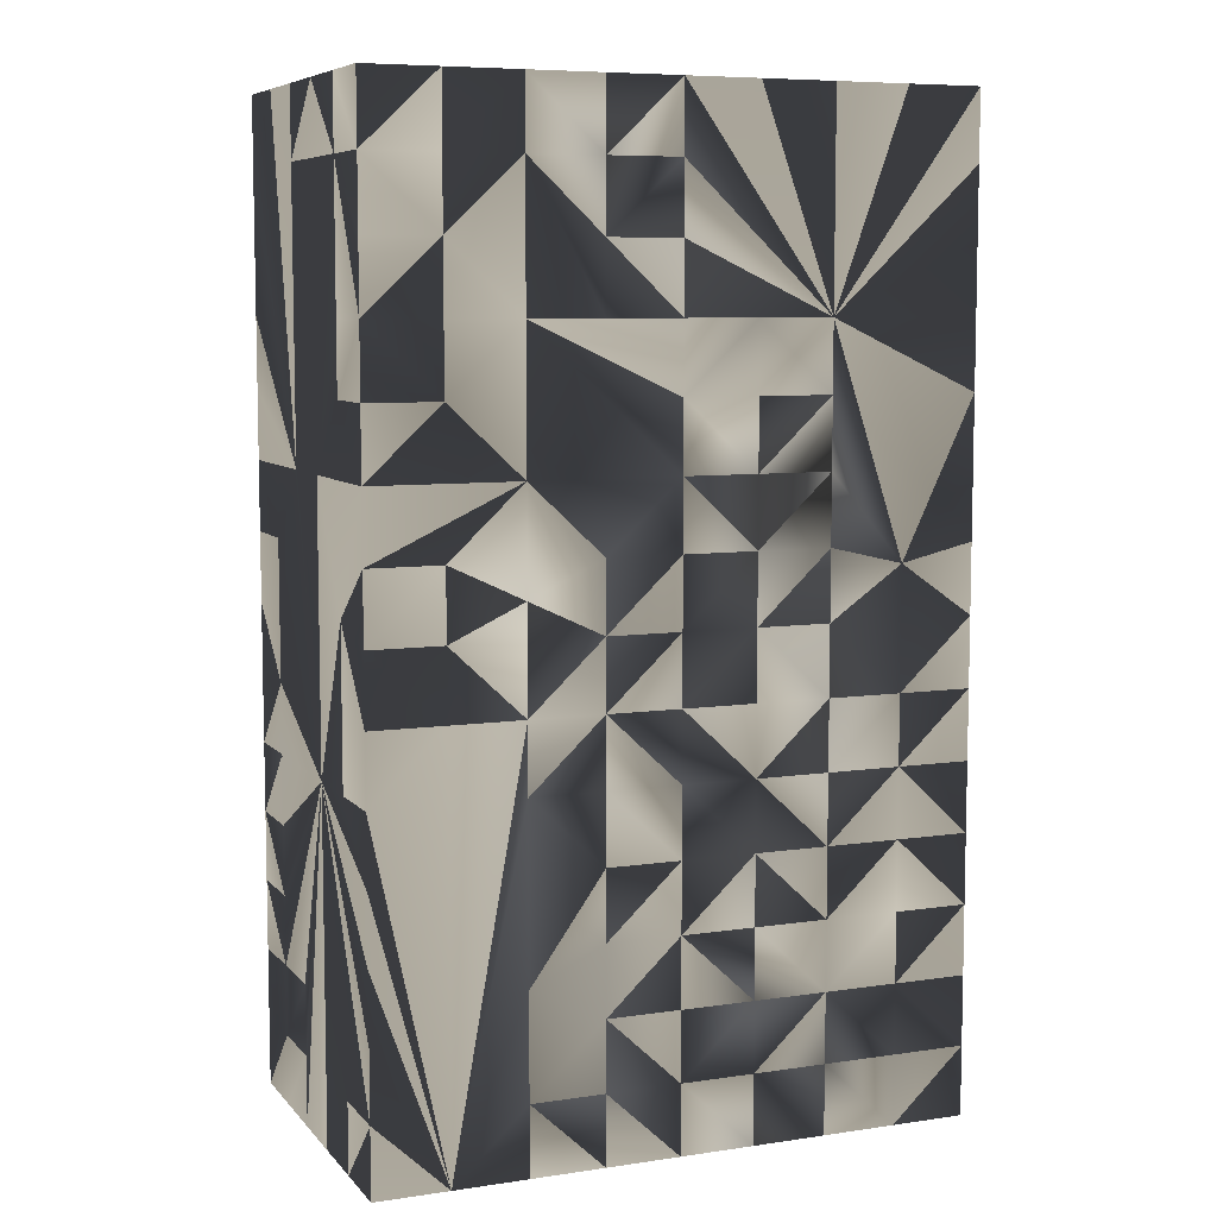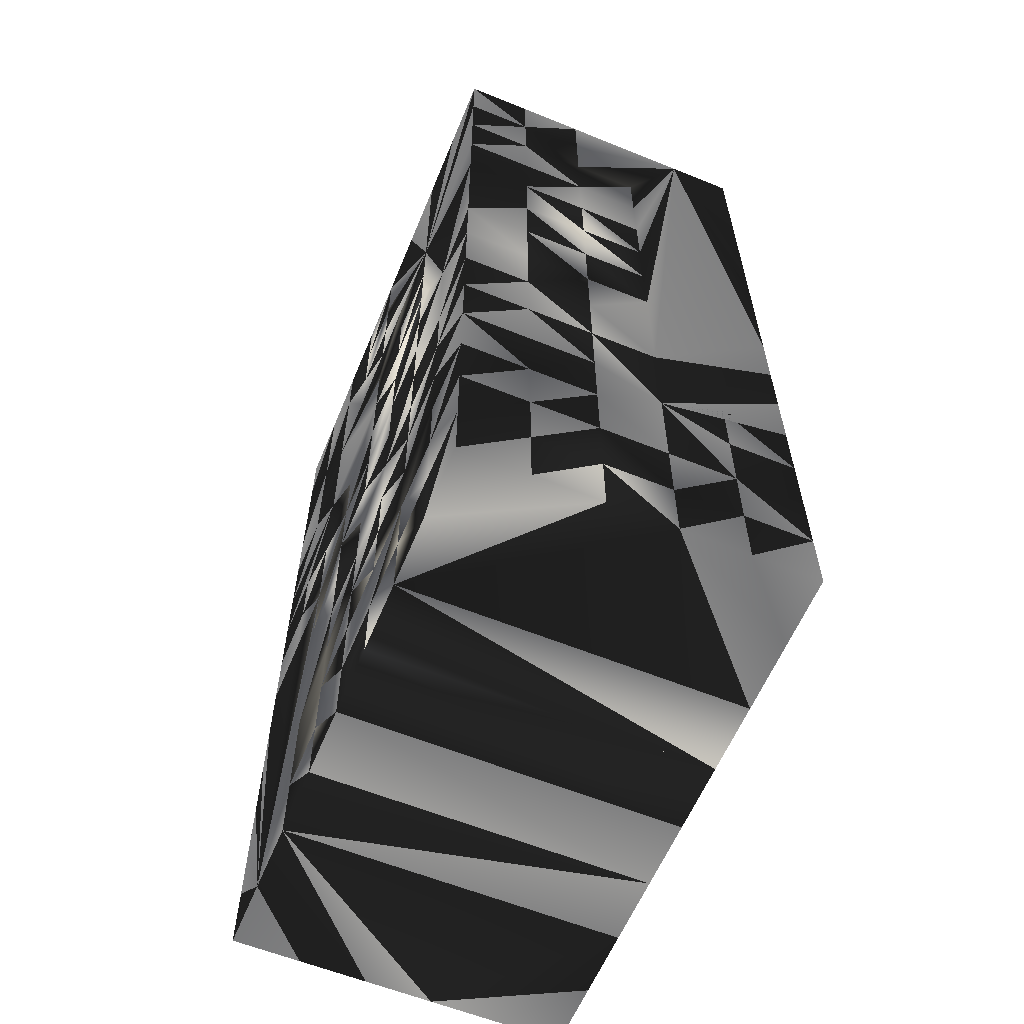
<metadata>
{"format":"obj","ext":"obj","renderer":"f3d","projection":"perspective","resolution":1024,"background":"white","views":[{"elev":7.5,"azim":-22.4,"up":"+Z"},{"elev":-60.4,"azim":67.5,"up":"+Z"}]}
</metadata>
<code>
v 17.98 48.5 0.2
v 17.55 48.9 0
v 17.98 48.5 0
v 17.55 48.9 1
v 17.76 48.5 -0
v 18.61 48.5 0
v 18.61 48.5 0.2
v 18.4 48.5 0.2
v 18.4 48.5 0
v 18.61 49.5 0.2
v 18.4 49.5 0
v 18.61 49.5 0
v 19.04 48.5 0
v 19.25 48.5 0.2
v 19.04 48.5 0.2
v 19.25 48.5 0
v 19.25 48.7 0.2
v 19.25 48.7 0
v 17.76 48.5 1.2
v 17.55 48.5 1.2
v 17.55 48.7 1.45
v 17.55 48.7 1
v 17.55 48.5 1
v 17.55 48.5 1.4
v 17.76 48.5 1.4
v 17.76 49.5 1.2
v 17.55 49.5 1.2
v 17.55 49.5 1.4
v 17.76 49.5 1.4
v 17.55 49.3 1.2
v 17.55 49.3 1.4
v 17.76 49.5 1.6
v 17.55 49.1 1.8
v 17.55 49.3 1.6
v 17.55 49.5 1.6
v 17.55 49.5 1.8
v 17.76 49.5 1.8
v 17.55 49.3 1.8
v 19.25 48.9 0.2
v 19.25 48.9 0
v 19.04 49.5 0.975
v 18.82 49.5 0.8
v 19.25 49.1 0.7
v 18.19 48.5 0.2
v 18.19 49.5 0
v 18.19 48.5 0
v 18.19 49.5 0.2
v 17.55 48.5 0.8
v 17.55 48.5 0.6
v 17.55 48.7 0.2
v 17.55 48.7 0
v 17.55 48.5 0.4
v 17.76 48.5 1.6
v 17.55 48.5 1.6
v 18.82 48.5 0.2
v 18.82 48.5 0
v 18.82 49.5 0.2
v 19.04 49.5 0
v 19.04 49.5 0.3
v 18.82 49.5 0
v 19.25 49.1 0.2
v 19.25 49.1 0
v 19.25 49.3 0.2
v 19.25 49.3 0
v 19.25 49.3 0.6
v 19.25 49.3 0.8
v 19.25 49.1 0.4
v 18.82 49.5 0.4
v 19.25 49.3 0.4
v 18.19 49.5 0.4
v 18.4 48.5 0.4
v 18.19 48.5 0.4
v 18.4 49.5 0.4
v 17.98 48.5 0.5
v 17.76 49.5 0.2
v 17.55 49.3 0
v 17.55 49.1 0
v 17.55 49.1 0.2
v 17.76 49.5 0
v 17.55 49.3 0.2
v 17.55 49.5 0
v 17.55 49.5 0.2
v 17.55 49.5 0.4
v 17.55 49.3 0.4
v 17.76 49.5 0.4
v 18.61 49.5 0.8
v 18.82 48.5 0.6
v 18.61 49.5 0.4
v 18.61 48.5 0.6
v 18.82 48.5 0.8
v 18.61 48.5 0.8
v 18.61 48.5 0.4
v 17.55 49.5 0.6
v 17.76 49.5 0.6
v 17.55 49.3 0.6
v 17.55 49.5 1
v 17.55 49.3 1
v 17.76 49.5 1
v 17.55 48.9 1.8
v 17.98 48.5 1.2
v 17.98 48.5 1.5
v 17.98 48.5 1
v 17.55 48.5 0.2
v 17.55 48.5 0
v 17.76 49.5 2.2
v 17.76 49.5 2
v 17.98 49.5 2.2
v 17.98 49.5 1.8
v 18.82 48.5 0.4
v 19.25 49.5 0.2
v 19.25 49.5 0
v 19.25 49.5 0.4
v 19.25 49.5 0.6
v 19.25 49.5 0.8
v 17.55 49.1 0.4
v 17.98 49.5 0.2
v 17.98 49.5 0
v 17.98 49.5 0.4
v 18.4 48.5 0.6
v 18.4 49.5 0.6
v 18.4 48.5 0.8
v 18.19 48.5 0.6
v 18.19 49.5 0.6
v 17.98 49.5 1.6
v 17.98 49.5 1.4
v 17.55 49.5 2
v 18.4 49.5 1.2
v 18.4 48.5 1
v 18.19 48.5 1.2
v 18.19 48.5 1
v 18.19 49.5 1
v 18.4 49.5 1
v 18.19 49.5 1.2
v 18.4 48.5 1.2
v 19.04 48.5 0.4
v 19.25 48.7 0.4
v 19.25 48.5 0.4
v 19.25 48.7 0.6
v 19.04 48.5 0.6
v 19.25 48.5 0.6
v 19.25 48.9 0.4
v 18.19 49.5 0.8
v 18.19 48.5 0.8
v 17.76 49.5 0.8
v 17.55 49.5 0.8
v 17.55 49.3 0.8
v 17.98 49.5 0.6
v 17.98 49.5 0.8
v 17.98 49.5 1
v 17.98 49.5 1.2
v 18.19 48.5 1.4
v 18.19 49.5 1.4
v 18.19 49.5 1.6
v 18.19 48.5 1.6
v 18.19 48.5 2.2
v 18.19 49.5 2.4
v 18.19 49.5 2.2
v 17.98 48.5 2.2
v 17.98 48.5 2.6
v 18.19 48.5 2.4
v 17.55 49.5 2.6
v 17.76 49.5 2.8
v 17.98 49.5 2.8
v 17.55 49.5 2.8
v 17.55 49.3 2.8
v 17.55 49.1 2.6
v 17.98 48.5 2.8
v 17.55 49.1 2.8
v 17.55 48.7 2.6
v 17.98 49.5 2.6
v 17.55 48.9 2.8
v 17.98 49.5 1.8
v 17.98 48.5 1.8
v 17.55 49.5 2.2
v 19.25 48.9 0.6
v 19.25 48.9 0.8
v 19.04 48.5 0.8
v 19.25 48.7 0.8
v 19.25 48.5 0.8
v 19.25 49.5 1
v 19.25 49.1 1
v 17.55 48.5 1.8
v 17.76 48.5 2.4
v 17.76 48.5 2.2
v 17.55 48.7 2.2
v 18.19 48.5 2.6
v 18.19 49.5 2.6
v 18.19 49.5 2.8
v 18.19 48.5 2.8
v 18.4 49.5 2.8
v 18.4 49.5 2.6
v 18.4 48.5 2.6
v 18.4 48.5 2.8
v 18.4 48.5 2.2
v 18.4 48.5 2.4
v 18.4 48.5 2
v 18.4 48.5 1.8
v 18.4 49.5 1.8
v 17.55 49.5 2.4
v 18.61 49.5 1.8
v 18.61 48.5 1.8
v 18.61 48.5 2
v 18.61 49.5 2
v 18.82 49.5 1
v 19.25 48.9 1
v 18.82 48.5 1
v 19.04 48.5 1
v 17.76 48.5 2.6
v 17.76 48.5 2.8
v 17.55 48.7 2.8
v 19.25 49.3 2.8
v 19.25 49.1 1.8
v 19.25 49.1 2
v 19.04 49.5 2
v 19.04 49.5 1.8
v 19.25 48.9 1.8
v 19.25 49.1 1.6
v 19.25 48.9 1.6
v 18.82 49.5 1.6
v 18.82 48.5 1.6
v 18.82 48.5 1.8
v 18.82 49.5 1.8
v 18.82 48.5 2.2
v 18.82 48.5 2
v 19.04 48.5 1.55
v 19.25 48.9 2
v 19.25 48.7 1.8
v 19.25 48.7 2
v 18.61 49.5 2.2
v 18.61 49.5 2.4
v 18.61 48.5 2.2
v 18.82 49.5 2.4
v 18.82 49.5 2.2
v 19.25 48.9 2.4
v 19.25 48.9 2.6
v 19.04 48.5 2.8
v 18.82 48.5 2.8
v 19.25 48.9 2.8
v 19.25 48.7 2.6
v 19.25 48.7 2.4
v 19.25 48.7 2.8
v 19.25 48.5 2.6
v 19.25 48.5 2.4
v 19.25 48.5 2.8
v 18.4 48.5 1.4
v 18.4 49.5 1.4
v 18.4 49.5 1.6
v 18.4 48.5 1.6
v 18.61 49.5 1
v 18.61 48.5 1
v 19.25 48.7 1
v 19.25 48.5 1
v 19.04 48.5 1.2
v 18.82 48.5 1.2
v 19.25 48.9 1.2
v 18.82 48.5 1.4
v 19.25 48.9 1.4
v 19.25 48.7 1.6
v 19.25 48.7 1.4
v 18.61 48.5 1.6
v 18.61 49.5 1.6
v 18.61 49.5 1.4
v 18.61 48.5 1.4
v 18.82 49.5 1.4
v 19.25 49.1 1.4
v 17.76 48.5 2
v 17.55 48.7 2
v 17.55 48.5 2
v 18.82 49.5 2
v 19.25 48.9 2.2
v 19.25 48.7 2.2
v 19.25 49.1 2.4
v 19.25 49.1 2.2
v 19.25 48.5 2.2
v 19.04 49.5 2.2
v 19.04 49.5 2.4
v 18.82 49.5 2.6
v 18.82 49.5 2.8
v 18.61 49.5 2.8
v 18.61 48.5 2.8
v 19.25 49.5 1.6
v 19.25 49.5 1.8
v 19.25 49.5 1.4
v 19.25 48.7 1.2
v 19.25 48.5 1.2
v 19.25 48.5 1.4
v 18.82 49.5 1.2
v 17.55 48.5 2.6
v 17.55 48.5 2.8
v 17.55 48.5 2.4
v 17.55 48.5 2.2
v 19.25 48.5 2
v 19.25 48.5 1.8
v 19.04 49.5 2.6
v 19.04 49.5 2.8
v 19.25 48.5 1.6
v 18.61 49.5 1.2
v 18.61 48.5 1.2
v 19.25 49.5 1.2
v 19.25 49.5 2
v 19.25 49.5 2.2
v 19.25 49.5 2.4
v 19.25 49.5 2.6
v 19.25 49.5 2.8
f 1 2 4
f 1 3 5
f 1 2 3
f 2 3 5
f 6 7 10
f 6 8 9
f 6 7 8
f 6 9 11
f 6 11 12
f 10 11 12
f 6 10 12
f 13 14 16
f 14 16 17
f 13 17 18
f 13 16 18
f 16 17 18
f 13 15 17
f 13 14 15
f 19 21 22
f 20 21 22
f 19 20 23
f 20 22 23
f 19 23 5
f 19 22 5
f 19 20 24
f 20 21 24
f 19 25 21
f 19 24 25
f 26 27 28
f 27 28 30
f 26 30 31
f 28 30 31
f 26 29 31
f 26 28 29
f 31 34 33
f 29 32 33
f 28 32 35
f 28 34 35
f 28 29 32
f 28 31 34
f 32 35 36
f 34 35 36
f 32 34 38
f 34 36 38
f 32 37 38
f 32 36 37
f 17 18 39
f 15 17 18
f 13 15 39
f 13 15 18
f 13 39 40
f 18 39 40
f 13 18 40
f 8 9 44
f 8 10 44
f 9 11 45
f 10 11 45
f 44 45 46
f 9 44 46
f 9 45 46
f 44 45 47
f 10 44 47
f 10 45 47
f 23 5 48
f 22 23 48
f 22 48 4
f 48 49 5
f 48 4 49
f 5 50 51
f 2 50 51
f 2 5 51
f 2 4 50
f 49 5 52
f 4 49 52
f 25 21 53
f 24 25 53
f 24 53 54
f 24 21 54
f 13 55 56
f 40 55 56
f 13 40 56
f 13 15 55
f 13 15 40
f 39 40 55
f 15 39 40
f 57 58 59
f 57 58 60
f 58 60 62
f 12 57 60
f 12 56 60
f 7 10 57
f 10 12 57
f 7 10 12
f 6 7 56
f 6 12 56
f 6 7 12
f 7 55 57
f 7 55 56
f 56 60 62
f 39 40 56
f 39 40 62
f 40 56 62
f 39 57 61
f 39 61 62
f 39 55 57
f 39 55 56
f 61 62 63
f 58 59 63
f 58 63 64
f 62 63 64
f 58 62 64
f 43 65 66
f 41 65 66
f 57 59 68
f 61 67 69
f 63 59 69
f 61 63 69
f 41 42 59
f 42 59 68
f 43 67 69
f 41 65 59
f 65 59 69
f 43 65 69
f 70 71 72
f 8 71 72
f 10 47 70
f 8 10 47
f 44 70 72
f 8 44 72
f 44 47 70
f 8 44 47
f 70 71 73
f 10 70 73
f 1 4 74
f 1 5 74
f 75 77 78
f 76 77 78
f 75 77 79
f 76 77 79
f 76 78 80
f 75 79 81
f 76 79 81
f 76 80 81
f 75 81 82
f 80 81 82
f 75 80 84
f 80 83 84
f 75 83 85
f 75 84 85
f 75 82 83
f 80 82 83
f 42 86 88
f 86 88 89
f 86 90 91
f 87 90 91
f 42 86 90
f 86 89 91
f 87 89 91
f 71 88 92
f 8 71 92
f 7 88 92
f 7 8 92
f 7 10 88
f 71 73 88
f 10 73 88
f 84 93 95
f 85 93 94
f 83 85 93
f 83 84 93
f 26 27 96
f 27 30 96
f 30 96 97
f 26 96 98
f 25 53 99
f 25 53 21
f 19 21 25
f 19 25 100
f 99 100 101
f 25 100 101
f 21 22 4
f 21 22 5
f 21 99 4
f 19 21 5
f 19 5 100
f 99 100 4
f 100 4 102
f 5 100 102
f 5 103 104
f 51 103 104
f 5 51 104
f 50 51 103
f 5 50 51
f 52 4 103
f 52 5 103
f 50 4 103
f 25 53 101
f 25 53 99
f 33 105 106
f 105 106 107
f 33 107 108
f 106 107 108
f 42 68 109
f 42 68 88
f 42 87 109
f 89 92 109
f 87 89 109
f 7 92 109
f 7 10 92
f 7 55 109
f 7 10 55
f 10 68 88
f 55 57 109
f 10 55 57
f 57 68 109
f 10 57 68
f 10 88 92
f 58 59 110
f 58 59 64
f 58 110 111
f 64 110 111
f 58 64 111
f 63 64 110
f 59 63 64
f 63 69 110
f 59 63 69
f 59 110 112
f 69 110 112
f 65 66 113
f 41 65 66
f 66 113 114
f 41 113 114
f 65 69 113
f 41 65 69
f 59 112 113
f 69 112 113
f 41 59 113
f 41 59 69
f 80 84 115
f 80 84 85
f 75 85 115
f 75 80 85
f 75 78 115
f 78 80 115
f 77 78 79
f 79 116 117
f 77 79 117
f 75 79 116
f 75 78 79
f 75 85 116
f 75 78 85
f 78 85 115
f 85 116 118
f 4 77 78
f 3 77 117
f 2 3 4
f 2 3 77
f 2 4 77
f 1 3 4
f 3 45 46
f 1 3 46
f 45 116 117
f 3 45 117
f 44 46 47
f 45 47 116
f 45 46 47
f 1 44 46
f 1 72 74
f 44 47 72
f 1 44 72
f 47 70 116
f 47 70 72
f 70 116 118
f 1 4 74
f 4 78 115
f 73 88 120
f 71 92 119
f 71 73 92
f 89 92 119
f 73 88 92
f 119 121 120
f 91 119 121
f 86 88 120
f 89 91 119
f 88 89 91
f 86 88 91
f 119 122 123
f 72 119 122
f 119 120 123
f 73 120 123
f 71 72 119
f 71 72 73
f 70 72 73
f 70 73 123
f 101 124 125
f 29 32 124
f 29 32 33
f 29 124 125
f 34 38 33
f 34 37 38
f 32 37 33
f 32 34 37
f 36 38 33
f 36 37 106
f 36 33 126
f 36 106 126
f 128 129 130
f 127 131 132
f 127 128 132
f 127 131 133
f 127 129 133
f 127 128 134
f 127 129 134
f 128 129 134
f 15 17 135
f 14 15 135
f 17 135 136
f 14 17 136
f 14 135 137
f 14 136 137
f 135 136 138
f 136 137 138
f 135 139 140
f 135 138 139
f 135 137 140
f 137 138 140
f 61 67 141
f 67 68 141
f 68 109 141
f 55 68 109
f 39 61 141
f 39 55 61
f 55 57 68
f 55 57 61
f 17 39 141
f 17 136 141
f 15 17 136
f 15 135 136
f 15 55 109
f 15 109 135
f 130 131 142
f 121 128 130
f 120 132 142
f 131 132 142
f 130 142 143
f 121 130 143
f 120 123 142
f 122 123 142
f 120 122 123
f 119 120 121
f 122 142 143
f 121 122 143
f 119 120 122
f 119 121 122
f 96 144 145
f 96 97 145
f 96 98 144
f 97 98 144
f 97 144 146
f 97 145 146
f 93 144 145
f 93 95 145
f 93 94 144
f 94 95 144
f 95 144 146
f 95 145 146
f 4 102 74
f 5 102 74
f 72 122 74
f 70 118 123
f 118 74 147
f 118 123 147
f 122 143 74
f 122 123 143
f 102 74 148
f 102 143 74
f 123 142 143
f 123 142 148
f 74 147 148
f 123 147 148
f 102 129 130
f 100 102 149
f 100 102 129
f 131 133 149
f 133 149 150
f 100 149 150
f 102 130 143
f 130 131 143
f 131 142 149
f 131 142 143
f 102 148 149
f 142 148 149
f 129 133 151
f 100 129 151
f 133 151 152
f 125 133 152
f 100 101 151
f 125 133 150
f 151 152 153
f 125 152 153
f 101 151 154
f 151 153 154
f 124 125 153
f 101 124 125
f 155 156 157
f 107 155 157
f 107 156 157
f 107 155 158
f 155 158 159
f 155 159 160
f 155 156 160
f 161 165 33
f 161 162 163
f 161 164 165
f 161 162 164
f 162 164 165
f 167 163 168
f 166 159 169
f 166 159 170
f 166 169 171
f 166 168 171
f 167 168 171
f 162 163 168
f 165 33 166
f 165 166 168
f 162 165 168
f 33 108 172
f 106 108 172
f 37 106 172
f 32 37 172
f 32 33 37
f 32 124 172
f 101 154 173
f 153 172 108
f 124 153 172
f 172 108 173
f 172 173 99
f 33 172 99
f 105 106 33
f 105 106 174
f 126 33 174
f 106 126 174
f 42 68 87
f 43 67 175
f 68 87 109
f 67 68 109
f 67 141 175
f 67 109 141
f 43 175 176
f 87 90 175
f 90 175 176
f 109 135 139
f 87 109 139
f 136 138 175
f 136 138 139
f 136 141 175
f 135 136 139
f 138 176 178
f 138 175 176
f 87 90 177
f 87 90 176
f 87 139 177
f 87 175 176
f 138 178 179
f 139 140 177
f 140 177 179
f 138 140 179
f 66 114 43
f 114 43 180
f 114 41 180
f 84 115 4
f 84 95 4
f 85 94 118
f 94 118 147
f 95 146 4
f 94 95 146
f 94 144 146
f 94 144 148
f 94 147 148
f 74 118 147
f 102 147 148
f 102 74 147
f 4 102 74
f 102 149 4
f 102 148 149
f 97 146 4
f 97 98 146
f 98 144 146
f 98 144 148
f 98 148 149
f 53 54 173
f 54 173 182
f 21 54 182
f 21 182 99
f 53 101 173
f 158 183 184
f 158 159 183
f 183 184 185
f 183 169 185
f 99 169 185
f 156 107 170
f 159 160 186
f 156 160 186
f 156 186 187
f 156 170 187
f 167 159 186
f 167 163 188
f 163 170 188
f 167 186 189
f 167 188 189
f 170 187 188
f 188 189 190
f 186 191 192
f 188 190 191
f 186 192 193
f 186 189 193
f 189 190 193
f 186 187 191
f 187 188 191
f 156 157 191
f 156 157 160
f 155 157 160
f 155 160 194
f 191 194 195
f 160 194 195
f 187 191 192
f 156 187 191
f 156 160 187
f 192 191 195
f 160 192 195
f 160 186 187
f 186 187 192
f 160 186 192
f 157 191 108
f 155 194 158
f 194 191 196
f 194 158 196
f 191 196 197
f 158 196 197
f 173 158 197
f 108 191 198
f 191 197 198
f 163 199 107
f 161 33 199
f 161 163 199
f 105 199 107
f 33 174 199
f 105 174 199
f 169 99 33
f 159 169 170
f 166 169 33
f 166 169 170
f 107 163 170
f 197 198 200
f 196 197 198
f 197 200 201
f 196 197 201
f 191 198 200
f 191 196 198
f 191 200 203
f 200 201 202
f 196 201 202
f 200 202 203
f 42 43 204
f 42 41 204
f 43 181 204
f 204 205 206
f 43 181 205
f 42 43 181
f 43 176 205
f 181 204 205
f 42 181 204
f 176 177 205
f 177 205 207
f 90 177 207
f 90 206 207
f 99 100 102
f 100 102 150
f 99 4 102
f 102 149 150
f 4 102 149
f 99 100 101
f 33 99 4
f 30 97 4
f 26 98 150
f 98 149 150
f 31 33 4
f 30 31 4
f 29 30 31
f 26 29 30
f 26 29 125
f 26 125 150
f 172 173 108
f 173 99 158
f 33 173 99
f 33 172 173
f 108 33 172
f 107 157 108
f 107 157 158
f 155 157 158
f 107 33 108
f 167 208 209
f 167 171 209
f 167 159 208
f 169 171 210
f 208 209 210
f 171 209 210
f 208 210 169
f 159 183 208
f 183 169 208
f 211 212 213
f 211 214 215
f 216 217 218
f 216 220 221
f 212 216 217
f 216 221 222
f 216 218 220
f 212 216 222
f 216 221 224
f 221 223 224
f 221 223 225
f 216 224 226
f 216 227 228
f 216 226 228
f 229 223 231
f 229 230 232
f 229 232 233
f 229 223 233
f 194 195 223
f 191 194 195
f 194 223 231
f 191 229 230
f 191 194 196
f 194 196 231
f 191 203 229
f 202 229 231
f 196 202 231
f 202 203 229
f 223 234 235
f 223 235 238
f 223 237 238
f 223 236 237
f 236 237 238
f 234 235 239
f 234 239 240
f 235 238 239
f 238 239 241
f 236 238 241
f 239 242 243
f 223 242 243
f 239 240 243
f 239 242 244
f 223 242 244
f 239 241 244
f 236 241 244
f 223 236 244
f 129 133 152
f 129 134 245
f 129 133 134
f 127 134 245
f 127 133 134
f 127 133 152
f 151 152 245
f 129 151 245
f 129 151 152
f 127 245 246
f 152 245 246
f 127 152 246
f 151 152 154
f 152 246 247
f 151 152 246
f 245 247 248
f 151 245 248
f 152 153 247
f 152 153 154
f 151 154 248
f 245 246 247
f 151 245 246
f 153 108 247
f 154 173 197
f 108 198 247
f 197 198 247
f 197 247 248
f 154 197 248
f 91 121 128
f 128 132 249
f 120 132 249
f 86 120 249
f 128 249 250
f 91 128 250
f 42 90 91
f 90 91 250
f 42 86 249
f 42 86 91
f 206 249 250
f 90 206 250
f 204 206 249
f 42 204 249
f 177 179 207
f 178 179 251
f 179 251 252
f 179 207 252
f 176 178 251
f 176 177 207
f 176 205 251
f 176 205 207
f 206 253 254
f 205 207 253
f 206 207 253
f 205 253 255
f 253 254 256
f 253 256 225
f 253 257 225
f 253 255 257
f 220 221 225
f 218 220 221
f 216 218 221
f 227 225 258
f 218 227 258
f 216 218 227
f 220 256 225
f 218 257 258
f 225 258 259
f 257 258 259
f 201 221 260
f 219 260 261
f 200 219 261
f 220 221 260
f 219 220 260
f 200 219 222
f 197 201 260
f 197 198 201
f 198 200 201
f 197 248 260
f 197 198 248
f 198 200 261
f 198 247 248
f 198 247 261
f 260 262 263
f 246 247 248
f 260 261 262
f 246 261 262
f 245 248 260
f 245 246 248
f 245 260 263
f 246 247 261
f 257 264 265
f 218 257 265
f 256 257 264
f 217 219 264
f 217 264 265
f 217 218 265
f 219 261 264
f 219 220 261
f 261 262 264
f 262 263 264
f 261 262 263
f 256 263 264
f 220 256 263
f 220 260 263
f 260 261 263
f 220 260 261
f 182 99 267
f 173 182 266
f 182 266 268
f 182 267 268
f 185 266 267
f 99 185 267
f 184 185 266
f 158 184 266
f 173 158 266
f 173 158 99
f 201 202 224
f 201 221 224
f 201 202 203
f 200 203 269
f 200 201 203
f 200 222 269
f 213 226 269
f 212 213 226
f 212 216 221
f 224 226 269
f 221 224 226
f 212 221 222
f 216 221 226
f 212 216 226
f 224 223 269
f 224 223 231
f 202 224 231
f 202 203 231
f 223 233 269
f 223 231 233
f 229 233 269
f 229 231 233
f 203 229 269
f 203 229 231
f 215 222 269
f 214 215 269
f 234 240 270
f 240 270 271
f 234 270 272
f 270 272 273
f 226 228 270
f 228 270 271
f 213 226 270
f 213 224 226
f 224 223 233
f 224 233 269
f 213 270 273
f 213 224 269
f 240 243 274
f 223 243 274
f 240 271 274
f 232 233 275
f 232 275 276
f 272 275 276
f 272 273 275
f 213 273 275
f 214 269 275
f 213 214 275
f 233 269 275
f 230 232 191
f 232 191 277
f 191 277 278
f 237 223 280
f 237 279 280
f 237 278 279
f 191 278 279
f 190 191 279
f 193 223 280
f 190 193 280
f 190 279 280
f 192 193 223
f 192 195 223
f 191 192 195
f 264 281 282
f 211 281 282
f 215 264 282
f 264 281 283
f 281 211 283
f 211 283 181
f 217 219 265
f 219 264 265
f 217 265 211
f 265 211 181
f 219 222 264
f 215 222 264
f 211 212 217
f 252 284 285
f 207 252 285
f 251 252 284
f 207 253 285
f 205 255 284
f 205 207 255
f 205 251 284
f 207 253 255
f 255 257 284
f 255 257 225
f 225 259 284
f 257 259 284
f 253 225 284
f 253 255 225
f 259 284 286
f 253 259 284
f 253 225 286
f 253 225 259
f 284 285 286
f 253 285 286
f 206 254 287
f 181 205 206
f 204 206 287
f 181 204 287
f 181 204 206
f 181 205 255
f 255 257 265
f 265 287 181
f 255 265 181
f 254 256 287
f 256 257 265
f 256 264 287
f 264 265 287
f 256 264 265
f 210 288 289
f 209 288 289
f 209 210 289
f 210 169 288
f 209 210 169
f 208 209 288
f 208 209 169
f 183 288 290
f 169 288 290
f 183 208 288
f 183 208 169
f 183 184 291
f 183 184 169
f 183 290 291
f 169 290 291
f 169 185 291
f 184 169 185
f 185 267 291
f 184 185 267
f 266 268 291
f 267 268 291
f 184 266 291
f 184 266 267
f 227 228 292
f 225 292 293
f 227 292 293
f 223 225 292
f 228 271 292
f 223 274 292
f 271 274 292
f 213 273 211
f 213 214 273
f 214 275 211
f 214 273 275
f 272 273 211
f 272 273 276
f 275 276 211
f 273 275 276
f 234 235 211
f 223 234 235
f 234 272 211
f 232 276 294
f 232 277 294
f 237 278 211
f 235 238 211
f 235 237 238
f 237 238 211
f 223 235 237
f 278 211 295
f 278 294 295
f 277 278 294
f 225 293 296
f 227 293 296
f 227 258 296
f 225 227 258
f 258 259 296
f 225 258 259
f 259 286 296
f 225 286 296
f 206 250 254
f 204 206 250
f 204 206 254
f 250 254 298
f 204 249 297
f 204 249 250
f 204 287 297
f 204 254 287
f 254 256 263
f 256 262 263
f 254 263 298
f 262 264 297
f 256 262 264
f 254 256 264
f 264 287 297
f 254 264 287
f 127 246 297
f 127 134 246
f 246 262 297
f 134 263 298
f 134 245 263
f 134 245 246
f 128 132 134
f 128 134 250
f 128 132 250
f 127 132 297
f 127 132 134
f 134 250 298
f 132 249 297
f 132 249 250
f 180 41 299
f 43 180 299
f 43 299 181
f 283 41 299
f 283 299 181
f 283 264 41
f 204 287 41
f 204 287 181
f 264 265 181
f 264 287 41
f 264 287 181
f 214 215 300
f 211 214 215
f 211 282 300
f 215 282 300
f 214 275 300
f 211 214 275
f 211 300 301
f 275 300 301
f 211 301 302
f 275 301 302
f 275 276 302
f 275 276 211
f 211 303 304
f 295 303 304
f 295 211 304
f 294 295 303
f 211 302 303
f 276 302 303
f 276 294 303

</code>
